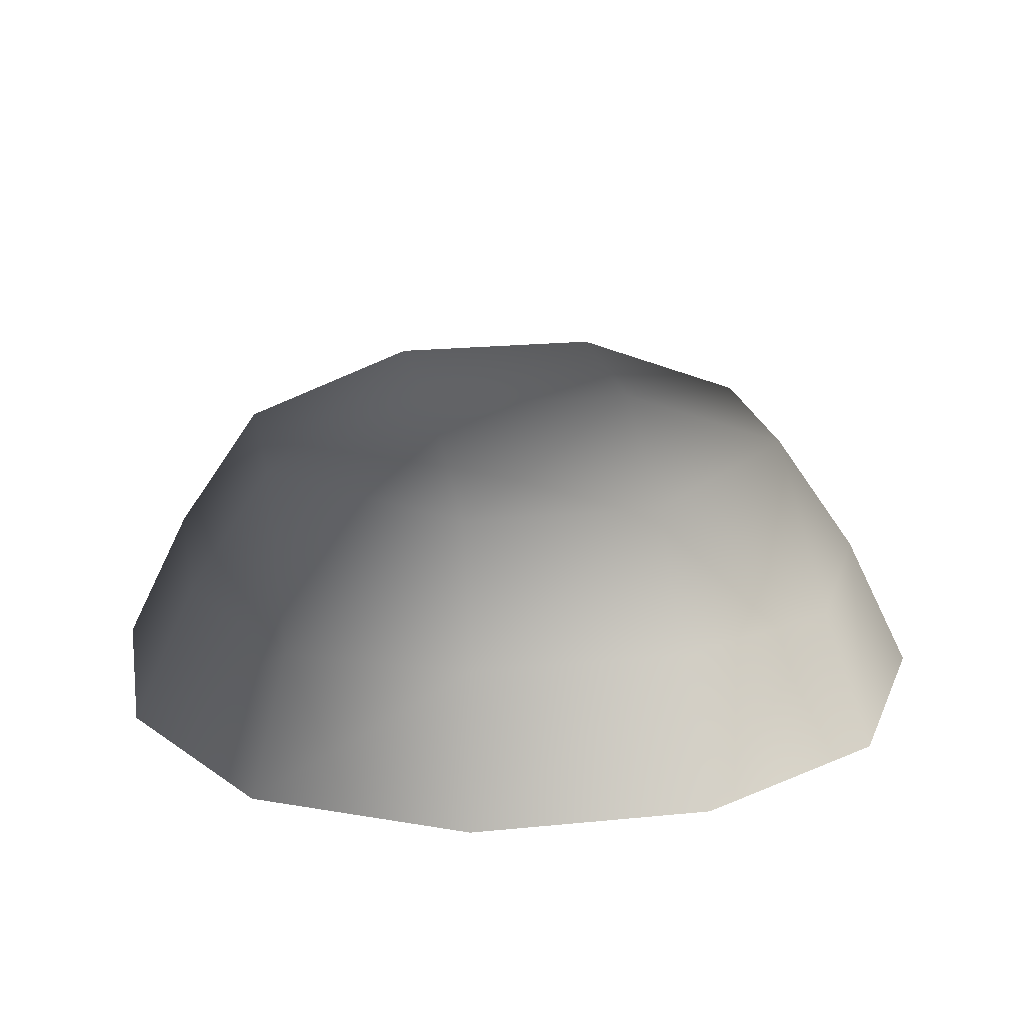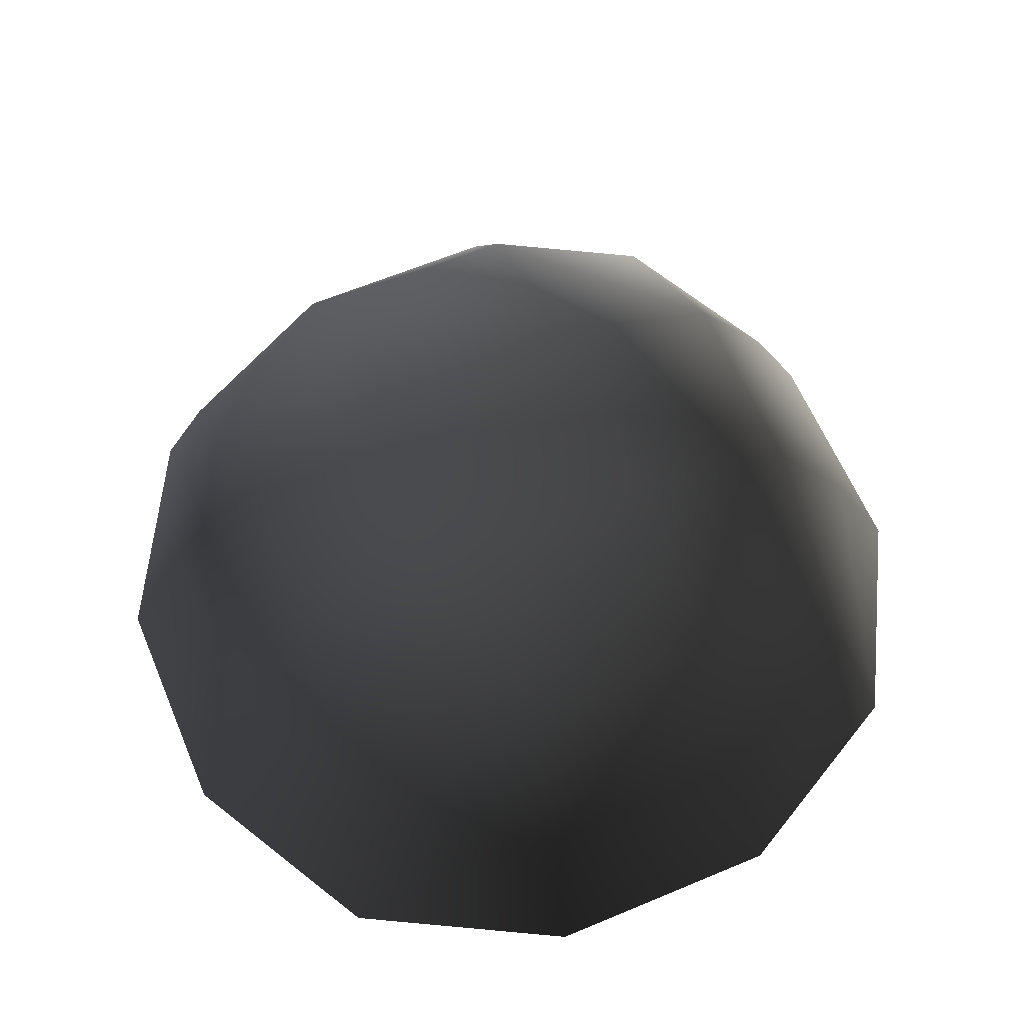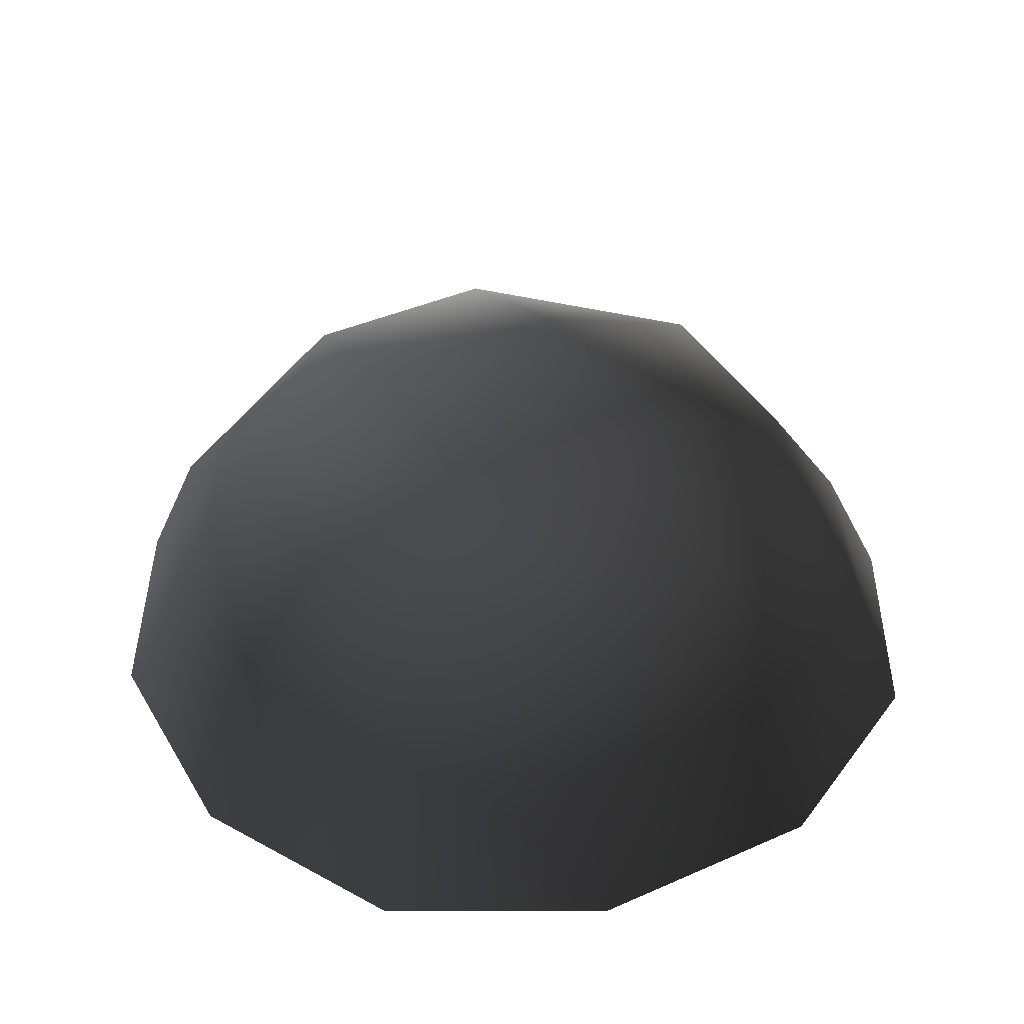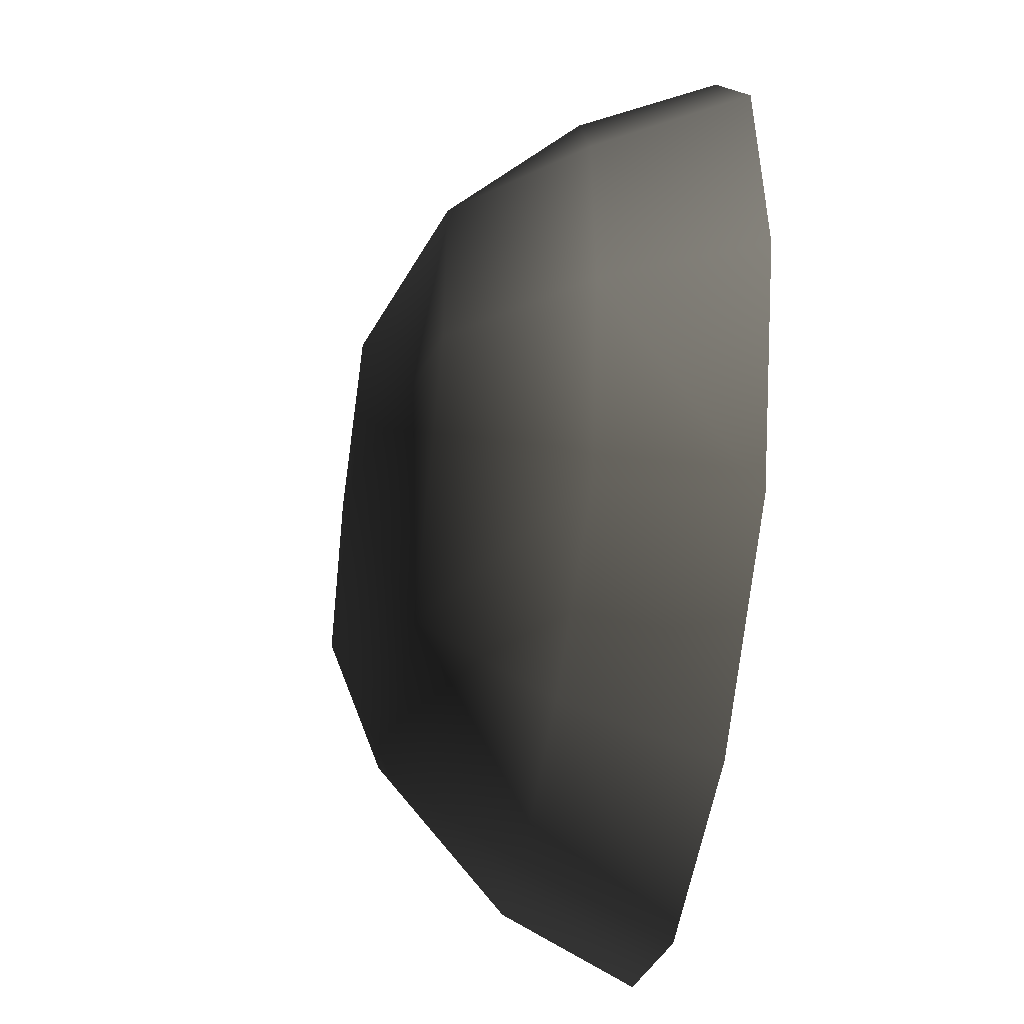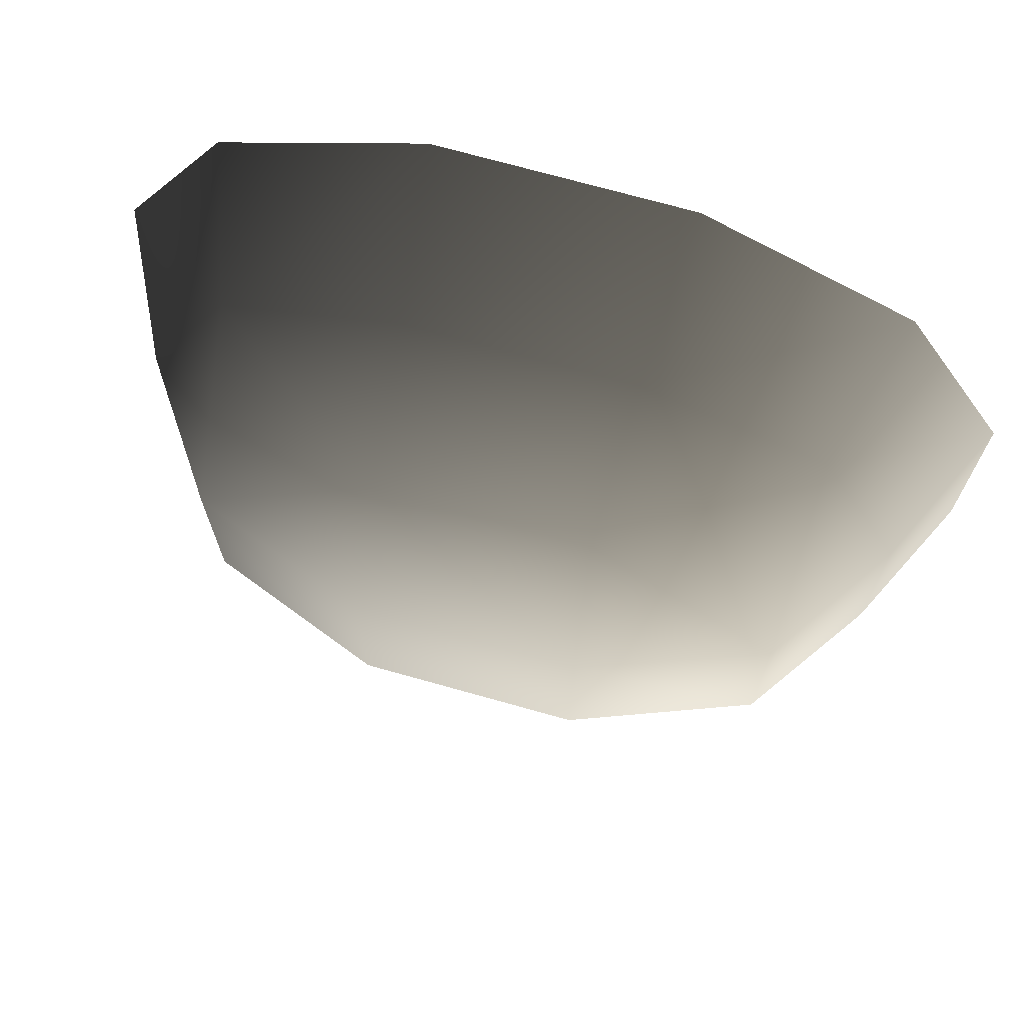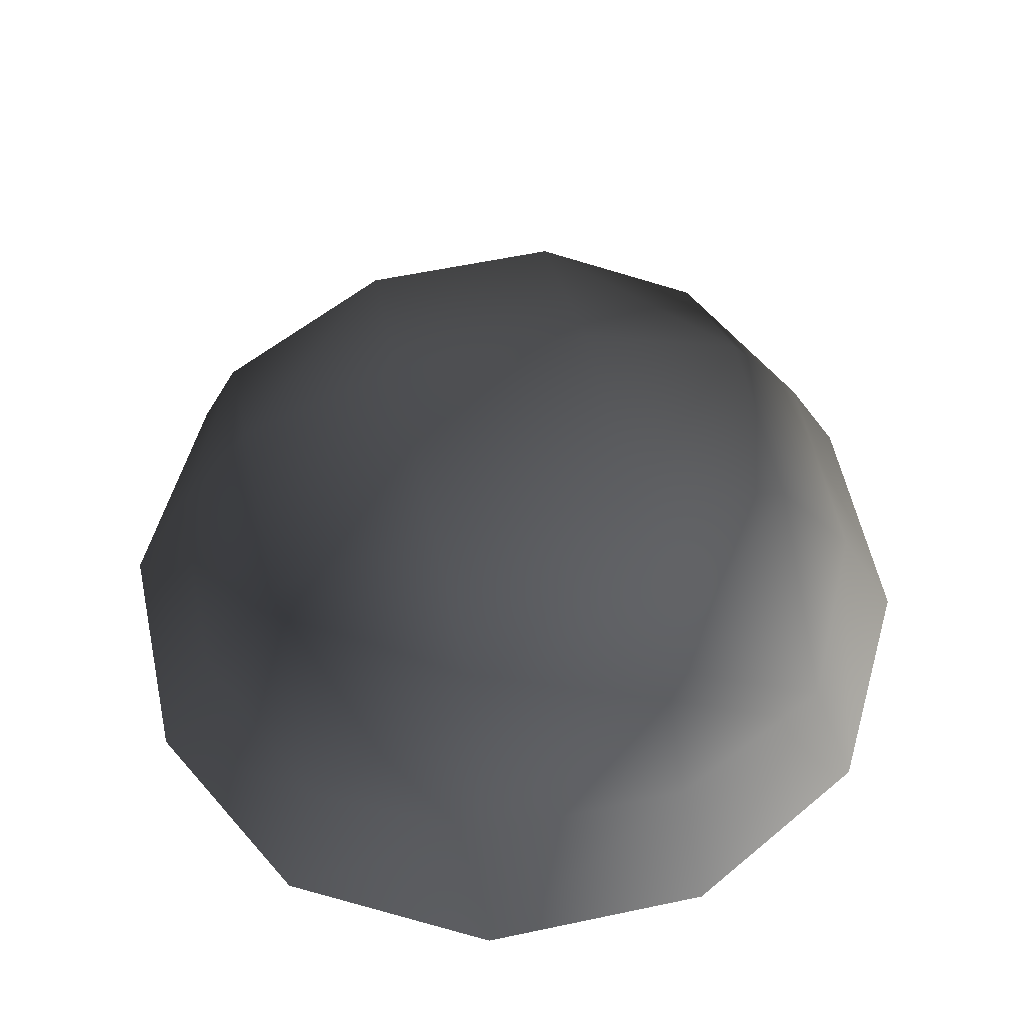
<metadata>
{"format":"obj","ext":"obj","renderer":"f3d","projection":"perspective","resolution":1024,"background":"white","views":[{"elev":20.6,"azim":-100.3,"up":"+Z"},{"elev":62.6,"azim":157.0,"up":"+Z"},{"elev":41.2,"azim":151.8,"up":"+Z"},{"elev":-49.4,"azim":82.1,"up":"+Y"},{"elev":71.9,"azim":15.7,"up":"+Y"},{"elev":58.4,"azim":-102.3,"up":"+Z"}]}
</metadata>
<code>
v -5.014 1.795 2.028
v -5.025 5.025 -0.3002
v -1.795 5.014 2.028
v -1.9 6.545 -0.1941
v 1.9 6.545 -0.1941
v 1.795 5.014 2.028
v 1.902 1.902 3.178
v -1.902 1.902 3.178
v 1.902 -1.902 3.178
v -1.902 -1.902 3.178
v 1.795 -5.014 2.028
v -1.795 -5.014 2.028
v 5.014 -1.795 2.028
v 5.025 -5.025 -0.3002
v 5.014 1.795 2.028
v 5.025 5.025 -0.3002
v -5.014 -1.795 2.028
v -6.545 1.9 -0.1941
v -6.545 -1.9 -0.1941
v -7.74 2.142 -2.693
v -7.74 -2.142 -2.693
v -5.025 -5.025 -0.3002
v -5.771 -5.771 -2.722
v 6.545 -1.9 -0.1941
v 6.545 1.9 -0.1941
v 7.74 -2.142 -2.693
v 7.74 2.142 -2.693
v 5.771 5.771 -2.722
v -1.9 -6.545 -0.1941
v 1.9 -6.545 -0.1941
v -2.142 -7.74 -2.693
v 2.142 -7.74 -2.693
v 5.771 -5.771 -2.722
v 2.142 7.74 -2.693
v -2.142 7.74 -2.693
v -5.771 5.771 -2.722
g Rock_single_t1(Clone)_33307_204
f 1 3 2
f 4 2 3
f 3 5 4
f 3 6 5
f 7 6 3
f 7 3 8
f 8 3 1
f 9 7 8
f 9 8 10
f 10 8 1
f 11 9 10
f 11 10 12
f 13 7 9
f 9 11 13
f 13 11 14
f 13 15 7
f 7 15 6
f 6 15 16
f 5 6 16
f 10 17 12
f 10 1 17
f 17 1 18
f 17 18 19
f 19 18 20
f 19 20 21
f 22 12 17
f 22 19 21
f 19 22 17
f 22 21 23
f 15 13 24
f 24 13 14
f 15 24 25
f 25 16 15
f 25 24 26
f 25 26 27
f 16 25 27
f 16 27 28
f 29 22 23
f 29 12 22
f 11 12 29
f 11 29 30
f 30 29 31
f 29 23 31
f 30 31 32
f 30 14 11
f 14 30 32
f 14 32 33
f 24 33 26
f 24 14 33
f 5 28 34
f 4 5 34
f 4 34 35
f 2 4 35
f 2 35 36
f 5 16 28
f 18 2 36
f 18 36 20
f 18 1 2

</code>
